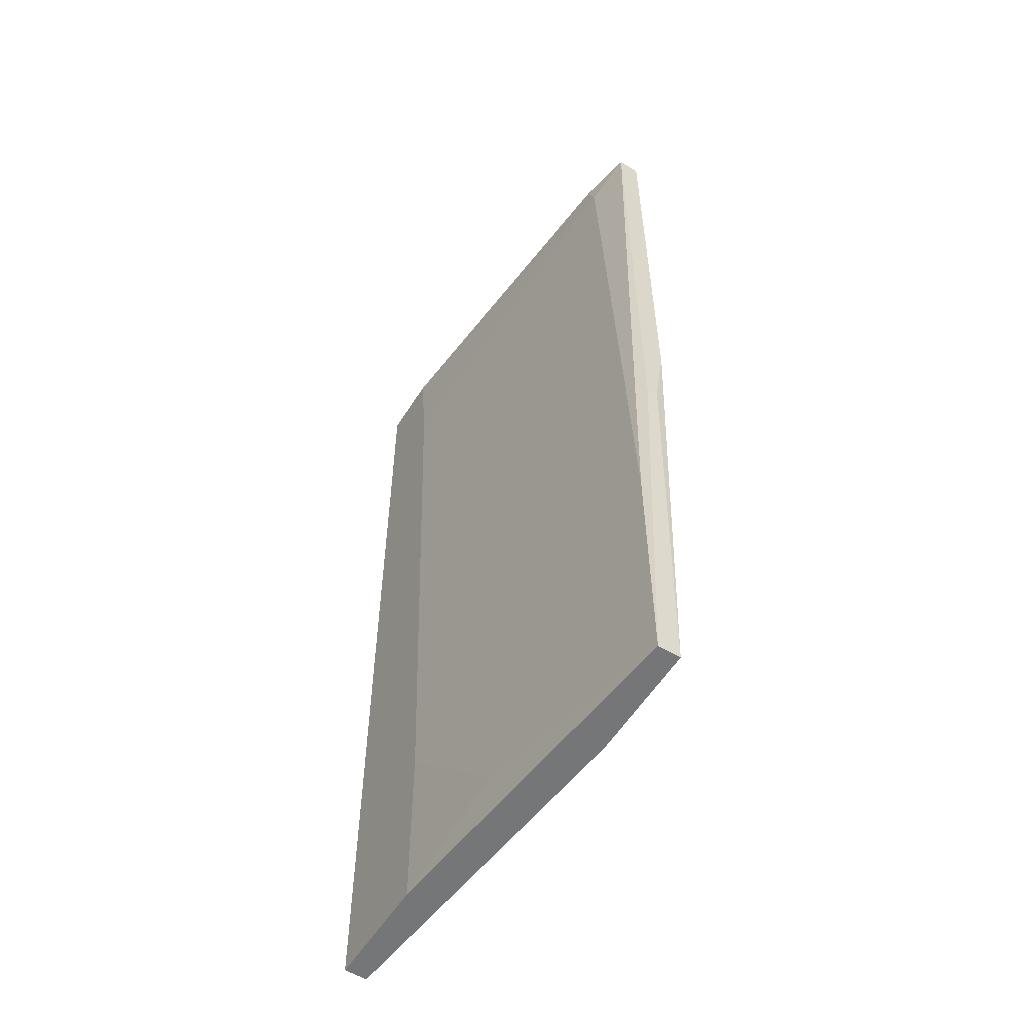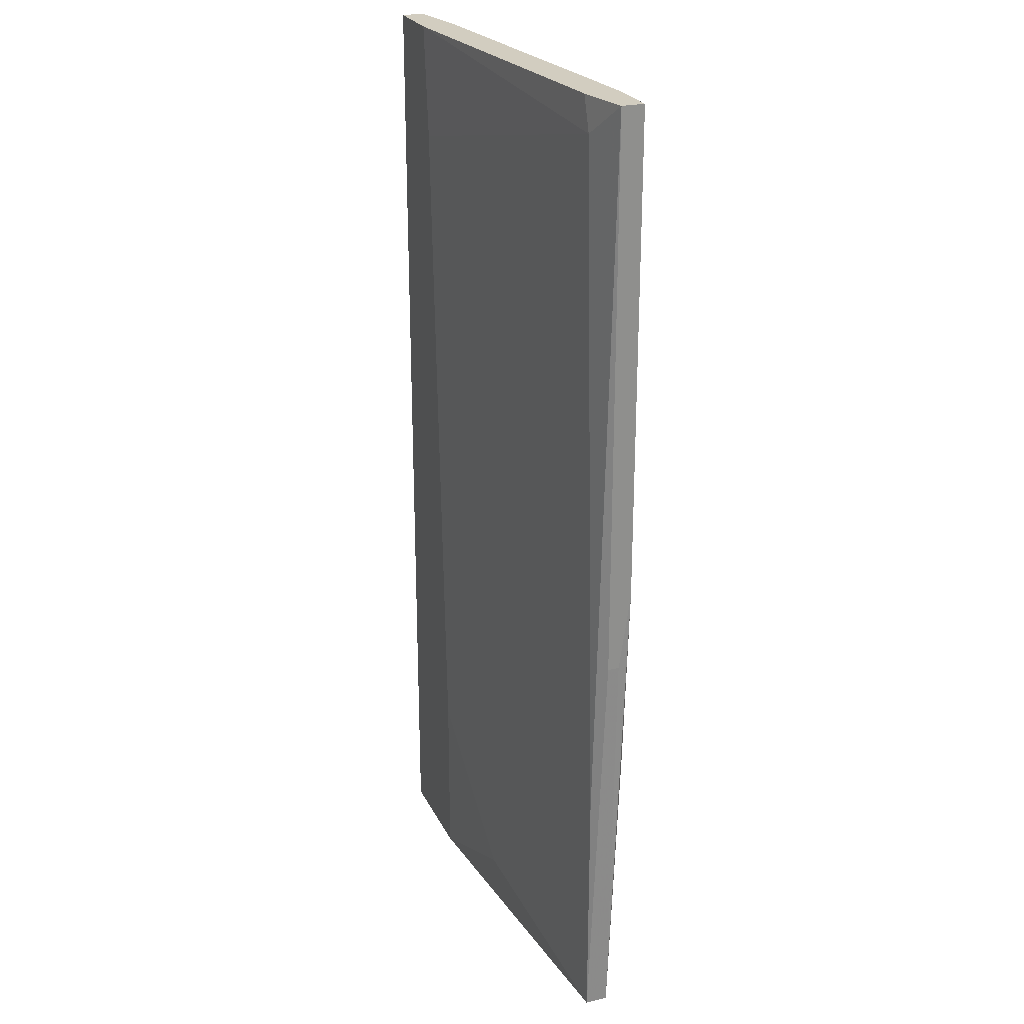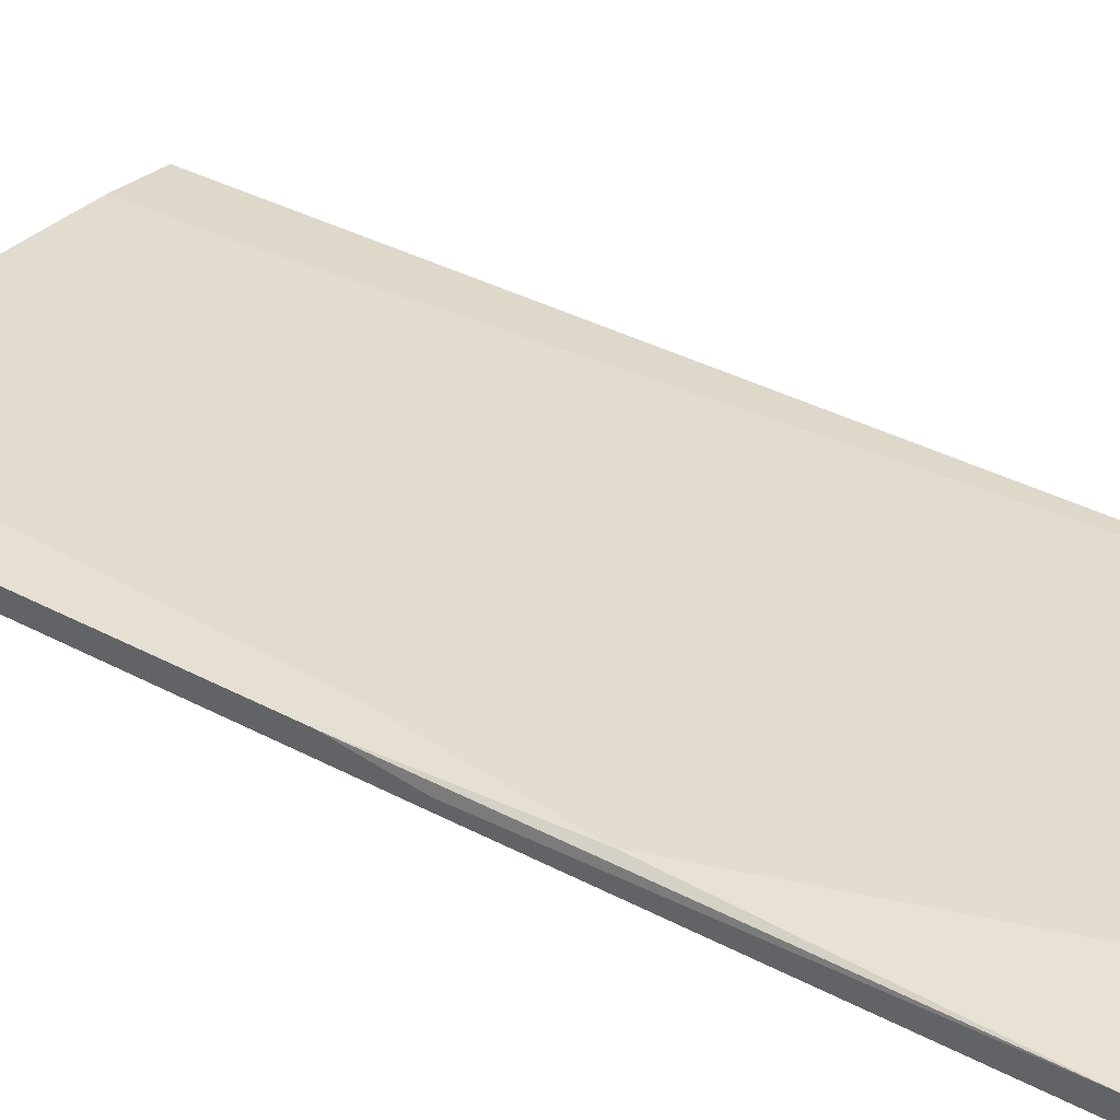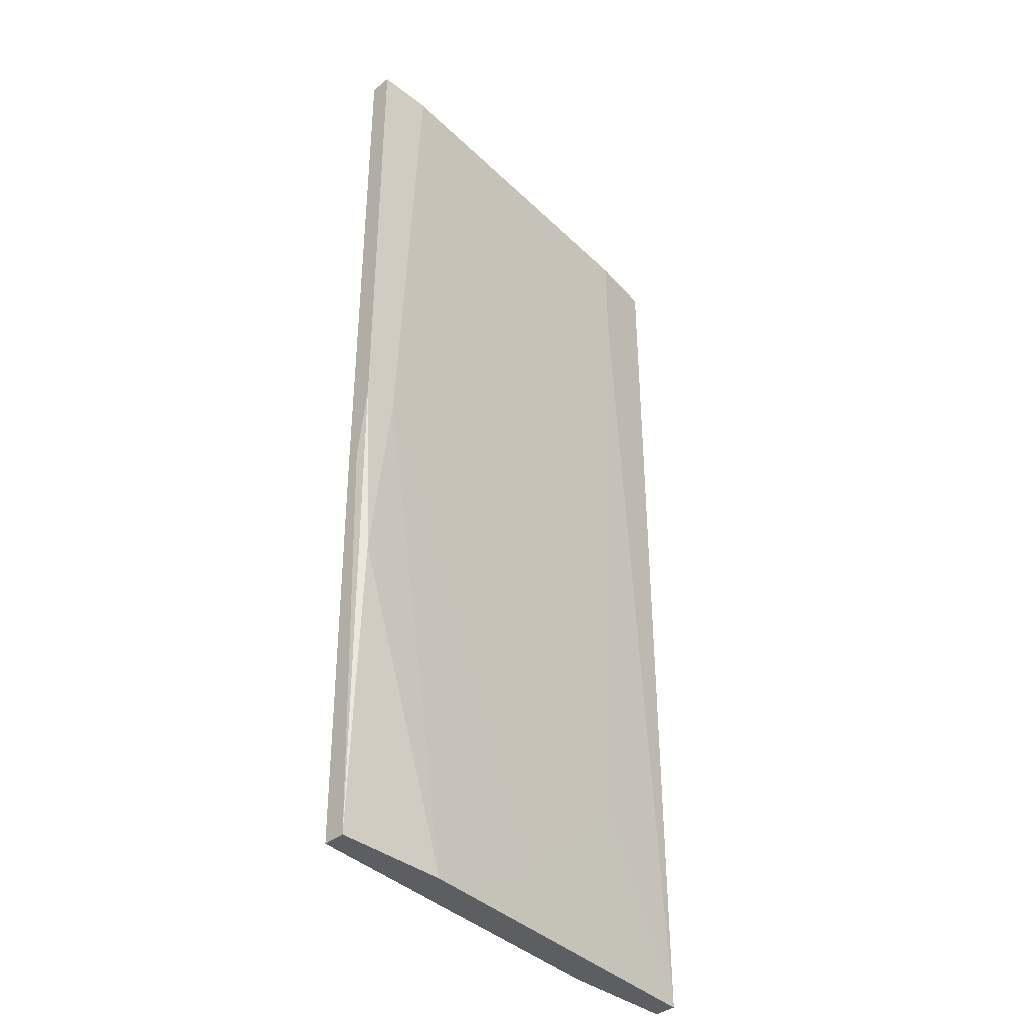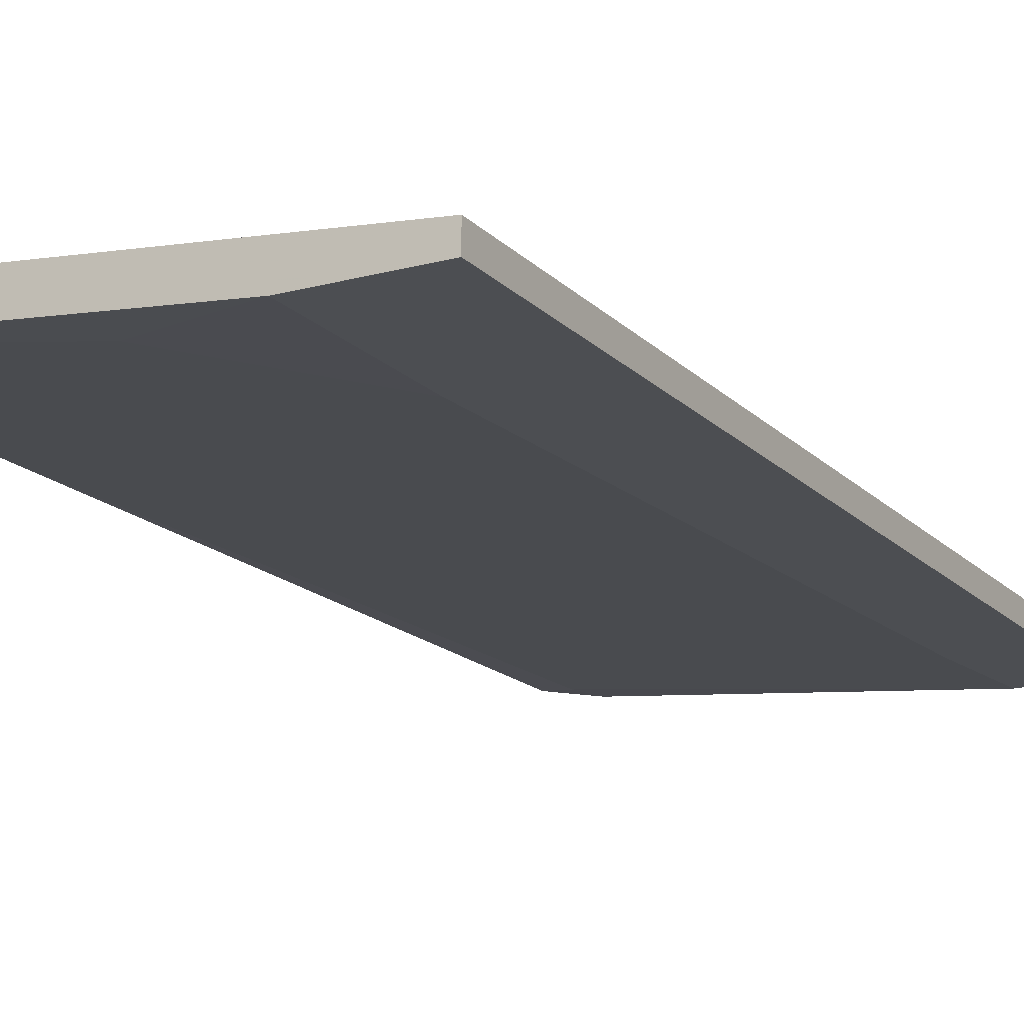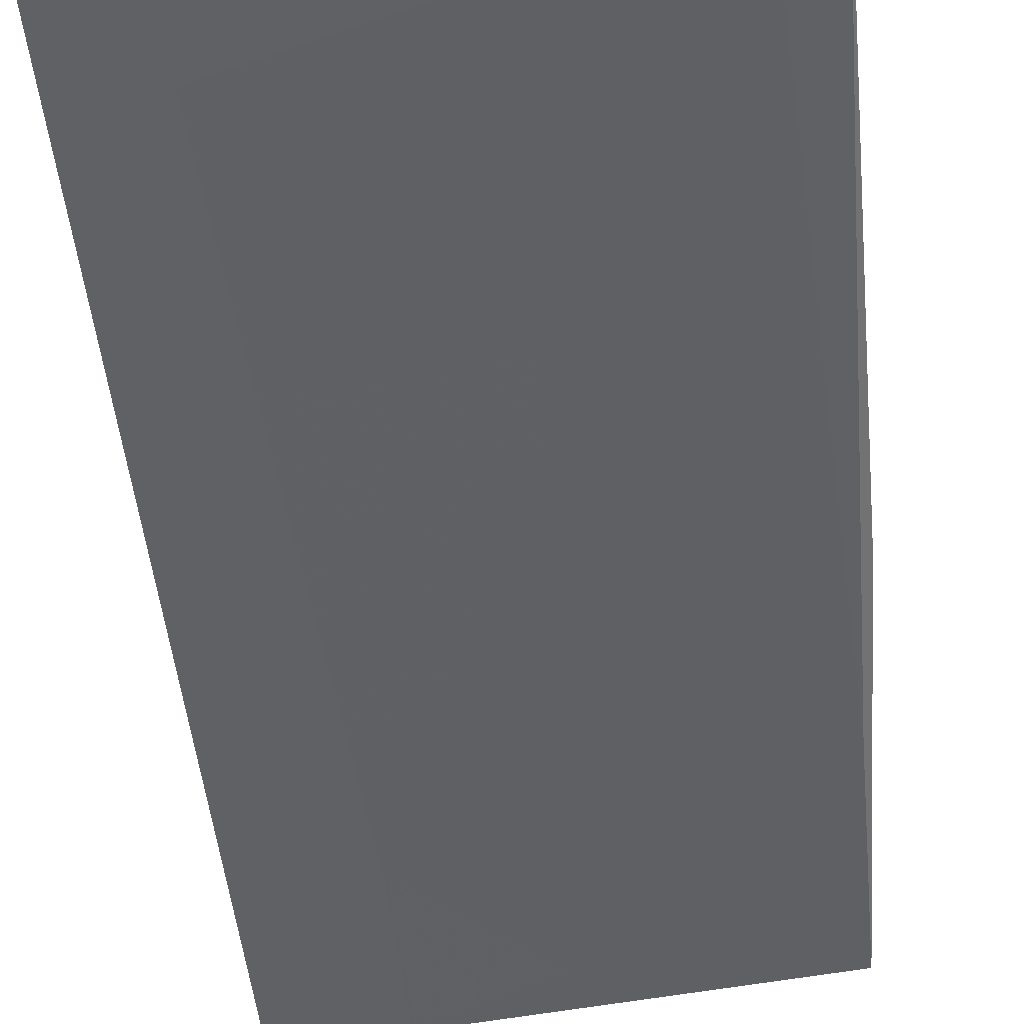
<metadata>
{"format":"obj","ext":"obj","renderer":"f3d","projection":"perspective","resolution":1024,"background":"white","views":[{"elev":-56.7,"azim":58.1,"up":"+Z"},{"elev":24.7,"azim":68.9,"up":"+Z"},{"elev":38.2,"azim":123.7,"up":"+Y"},{"elev":-38.5,"azim":135.4,"up":"+Z"},{"elev":-16.9,"azim":-151.6,"up":"+Y"},{"elev":-47.8,"azim":5.6,"up":"+Y"}]}
</metadata>
<code>
v 0.07159 -0.004577 0.05818
v 0.07159 -0.000341 0.05818
v 0.07159 -0.000341 0.04546
v 0.07724 -0.004577 -0.06468
v 0.07724 -0.004577 -0.04208
v 0.1154 -0.000341 0.05818
v 0.1154 0.003896 0.05818
v 0.073 -0.004577 0.04404
v 0.1224 0.002484 -0.01242
v 0.1224 0.003896 0.05818
v 0.1224 0.003896 -0.002562
v 0.1224 0.00107 0.05818
v 0.1224 0.00107 -0.01242
v 0.1168 -0.000341 0.05393
v 0.09136 0.00107 -0.05761
v 0.1182 0.003896 -0.002562
v 0.09277 -0.003165 -0.05903
v 0.06311 -0.004577 0.05818
v 0.06311 -0.004577 -0.06468
v 0.06311 -0.001752 0.05818
v 0.06311 -0.001752 -0.06468
v 0.121 0.002484 -0.06468
v 0.121 -0.000341 -0.06468
v 0.121 -0.000341 -0.0336
v 0.121 0.003896 -0.02654
v 0.1069 0.002484 -0.06468
v 0.07583 -0.000341 -0.04208
f 27 16 15
f 12 10 20
f 19 26 23
f 12 20 1
f 19 20 21
f 26 19 21
f 20 10 7
f 19 23 4
f 1 19 4
f 7 10 25
f 21 20 3
f 20 19 18
f 1 20 18
f 19 1 18
f 23 26 22
f 26 25 22
f 4 23 17
f 10 12 9
f 23 22 9
f 23 12 24
f 12 14 24
f 17 23 24
f 1 4 8
f 14 1 8
f 21 3 27
f 20 7 2
f 3 20 2
f 7 3 2
f 25 26 16
f 7 25 16
f 3 7 16
f 27 3 16
f 25 10 11
f 22 25 11
f 10 9 11
f 9 22 11
f 4 17 5
f 24 14 5
f 17 24 5
f 8 4 5
f 14 8 5
f 12 23 13
f 9 12 13
f 23 9 13
f 12 1 6
f 14 12 6
f 1 14 6
f 26 21 15
f 21 27 15
f 16 26 15

</code>
